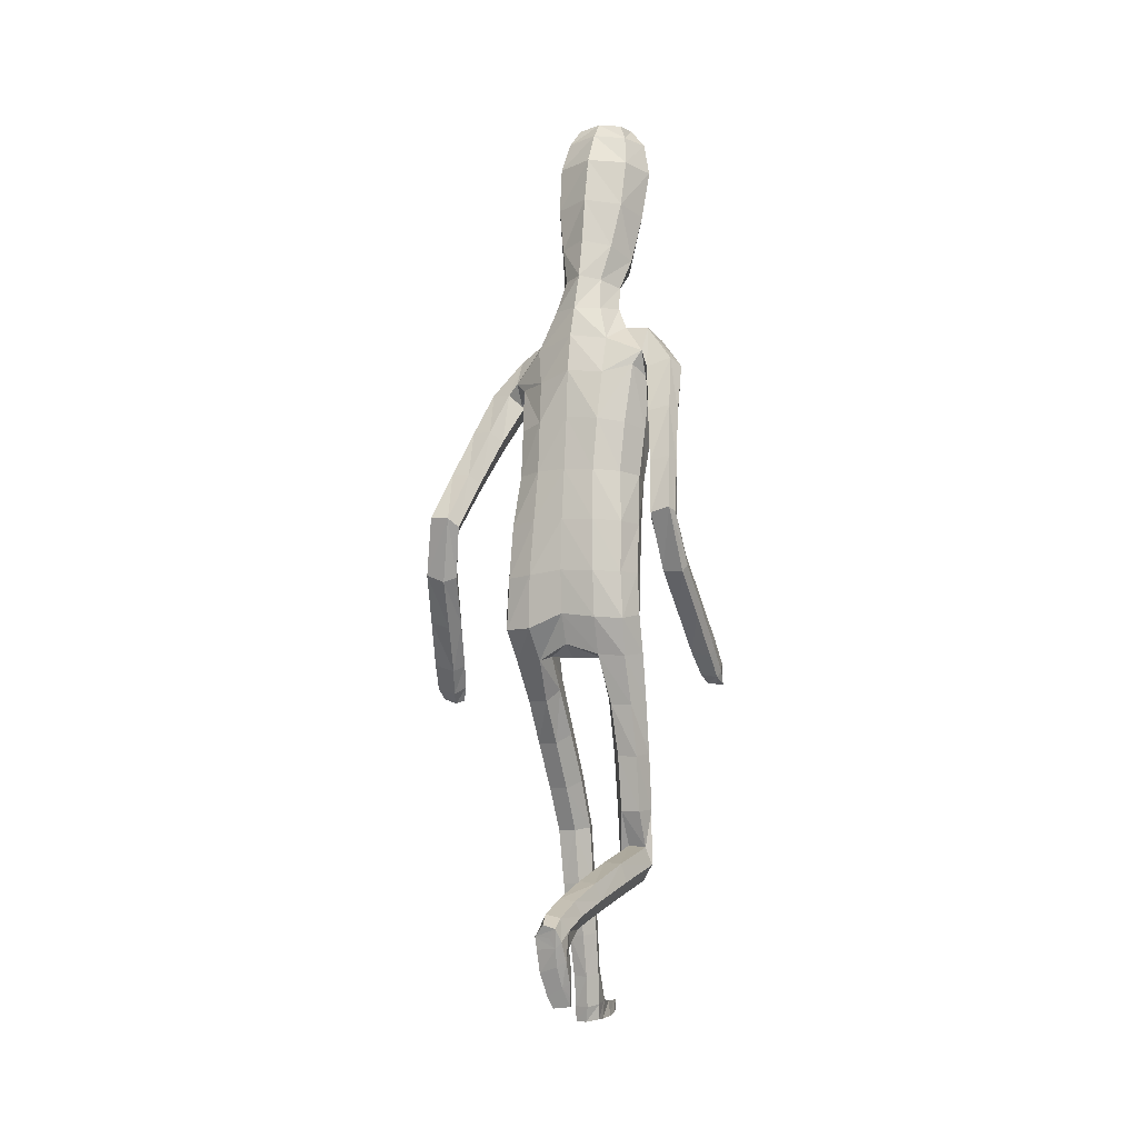
<metadata>
{"format":"obj","ext":"obj","renderer":"f3d","projection":"perspective","resolution":1024,"background":"white","views":[{"elev":-4.8,"azim":-156.7,"up":"+Y"}]}
</metadata>
<code>
o Group1
v -0.001362 3.05 0.1203
v 0.1613 -0.001935 0.4804
v 0.1279 0.003336 0.5209
v 0.1222 0.05938 0.5112
v 0.1498 0.05203 0.4661
v 0.204 -0.004381 0.4908
v 0.1774 -0.001851 0.5204
v 0.1988 0.05331 0.4773
v 0.1591 0.045 0.7556
v 0.155 0.04778 0.7264
v 0.1449 0.008676 0.7163
v 0.1583 0.01272 0.7586
v 0.2084 0.04259 0.7497
v 0.2118 0.04374 0.7234
v 0.2193 0.0113 0.7489
v 0.5635 1.156 0.1378
v 0.5394 1.152 0.1736
v 0.5114 1.138 0.1252
v 0.5524 1.154 0.1155
v 0.5565 1.204 0.1088
v 0.532 1.221 0.1429
v 0.5597 1.189 0.08352
v 0.2005 0.005468 0.6881
v 0.2109 0.0642 0.5771
v 0.2258 0.00279 0.5979
v 0.2191 -0.002381 0.5342
v 0.2169 0.06329 0.524
v 0.2162 0.05072 0.6624
v 0.2279 0.006076 0.6696
v 0.2147 0.1789 0.5055
v 0.1893 0.1949 0.5517
v 0.1354 0.1892 0.5451
v 0.1305 0.06793 0.5804
v 0.1448 0.05318 0.6566
v 0.1184 0.1729 0.494
v 0.1305 0.000971 0.5628
v 0.132 0.001036 0.6391
v 0.5042 1.167 0.1765
v 0.4877 1.149 0.1428
v 0.4882 1.214 0.1485
v 0.4666 1.194 0.1127
v 0.0763 3.192 0.2326
v 0.1046 3.138 0.2055
v 0.08403 3.194 0.3088
v 0.1413 3.129 0.2928
v 0.1053 1.347 0.1001
v 0.1258 1.217 0.1881
v 0.1973 1.221 0.1954
v 0.1987 1.356 0.1022
v 0.2085 1.452 0.03723
v 0.113 1.447 0.07506
v 0.09908 1.294 0.03308
v 0.1083 1.182 0.1239
v 0.1144 1.278 -0.03495
v 0.119 1.386 -0.1147
v 0.212 1.382 -0.09247
v 0.2061 1.275 -0.01739
v 0.1405 1.143 0.07966
v 0.499 1.17 0.08489
v 0.1977 -0.005005 0.5547
v 0.2222 0.008776 0.7144
v 0.1463 2.357 0.02794
v 0.08857 2.496 0.04624
v 0.06298 3.167 0.3704
v 0.08573 3.104 0.377
v 0.1202 2.211 0.2325
v 0.1905 2.186 0.2083
v 0.2493 2.189 0.2065
v 0.2471 2.228 0.2393
v 0.1119 2.053 0.1892
v 0.2032 2.044 0.156
v 0.1216 2.366 0.2066
v 0.253 2.312 0.2203
v 0.3146 2.136 0.1538
v 0.3553 2.191 0.1287
v 0.2612 2.347 0.1416
v 0.1787 2.398 0.1265
v 0.3472 2.227 0.08548
v 0.3747 2.046 0.005482
v 0.3703 2.076 -0.02948
v 0.271 2.216 0.04785
v 0.2495 2.258 0.07068
v 0.2972 2.074 -0.052
v 0.3954 1.918 -0.1433
v 0.3262 1.914 -0.1586
v 0.266 2.041 -0.01438
v 0.2307 2.173 0.0868
v 0.299 1.884 -0.1239
v 0.3506 1.754 -0.2674
v 0.3258 1.727 -0.2346
v 0.3208 1.86 -0.08533
v 0.2879 2.012 0.03118
v 0.3495 1.705 -0.1997
v 0.3636 1.56 -0.1731
v 0.3789 1.59 -0.1392
v 0.3969 1.71 -0.1969
v 0.37 1.864 -0.0801
v 0.4245 1.603 -0.1381
v 0.4217 1.44 -0.02218
v 0.4675 1.451 -0.02384
v 0.4559 1.587 -0.17
v 0.4207 1.737 -0.2289
v 0.4973 1.434 -0.05655
v 0.5091 1.306 0.08367
v 0.5362 1.288 0.04984
v 0.5027 1.416 -0.0863
v 0.4621 1.569 -0.2008
v 0.5408 1.271 0.02126
v 0.4706 1.249 0.02218
v 0.4336 1.393 -0.08819
v 0.444 1.269 0.05623
v 0.4039 1.41 -0.05445
v 0.4634 1.298 0.08712
v 0.3956 1.544 -0.2064
v 0.419 1.76 -0.2572
v 0.3974 1.893 -0.1124
v 0.3428 2.014 0.04002
v 0.2665 2.126 0.1375
v 0.2608 2.188 0.1368
v 0.2136 2.179 0.1243
v 0.2113 2.228 0.04615
v 0.2187 2.053 0.06843
v 0.1857 2.072 -0.019
v 0.219 1.903 0.04147
v 0.1832 1.913 -0.03923
v 0.2005 1.891 0.1249
v 0.2053 1.725 0.09214
v 0.2314 1.734 0.01142
v 0.11 1.891 0.1525
v 0.1105 1.723 0.1326
v 0.1182 1.56 0.1033
v 0.2111 1.566 0.05493
v 0.2357 1.565 -0.02502
v 0.2416 1.421 -0.0306
v 0.2032 1.558 -0.09201
v 0.2411 1.314 0.0462
v 0.2369 1.185 0.1439
v 0.2103 1.145 0.08833
v 0.2345 1.033 0.2451
v 0.2164 0.9982 0.1881
v 0.1974 1.064 0.294
v 0.1982 0.8967 0.3913
v 0.2338 0.8703 0.3412
v 0.1322 1.062 0.2873
v 0.1348 0.8942 0.3864
v 0.1121 1.029 0.2319
v 0.1146 0.8643 0.3315
v 0.1495 0.9986 0.1858
v 0.1519 0.8381 0.2824
v 0.2164 0.8392 0.2834
v 0.216 0.6879 0.3642
v 0.1537 0.6888 0.3625
v 0.2337 0.6959 0.427
v 0.2271 0.503 0.452
v 0.2094 0.4948 0.3914
v 0.1992 0.7036 0.4825
v 0.1943 0.5116 0.5064
v 0.137 0.704 0.4777
v 0.1345 0.5124 0.5012
v 0.1177 0.6963 0.4176
v 0.1163 0.5046 0.4426
v 0.1499 0.4967 0.3883
v 0.1461 0.3104 0.4194
v 0.1165 0.318 0.47
v 0.2011 0.3094 0.4252
v 0.1972 0.1645 0.4576
v 0.146 0.1619 0.4496
v 0.2186 0.3177 0.4808
v 0.1892 0.3257 0.5323
v 0.1339 0.3248 0.526
v 0.115 1.565 -0.119
v 0.1091 1.75 -0.0982
v 0.2002 1.74 -0.06697
v 0.1027 1.922 -0.07771
v 0.1048 2.094 -0.05944
v 0.1198 2.237 -0.01546
v 0.09116 2.483 0.1851
v 0.1265 2.499 0.1264
v 0.104 2.584 0.1549
v 0.06989 2.571 0.1905
v 0.06323 2.606 0.07906
v 0.0899 2.729 0.1093
v 0.1279 2.691 0.2019
v 0.1158 2.882 0.1387
v 0.1224 3.038 0.1706
v 0.1676 3.019 0.2753
v 0.152 2.854 0.2438
v 0.1088 2.997 0.3873
v 0.08875 2.828 0.341
v 0.08497 2.66 0.2792
v 0.1933 -0.001766 0.6161
v 0.02155 2.823 0.3573
v 0.01864 2.99 0.4013
v -0.001679 3.204 0.2221
v -0.001039 3.153 0.1756
v -0.000962 1.306 0.08846
v -0.001409 1.404 0.1103
v 0.000358 1.286 -0.01319
v 0.001309 1.434 -0.11
v 0.000978 1.332 -0.07304
v 0.003377 2.5 0.004065
v 0.006395 2.398 -0.02311
v -0.004331 3.098 0.4069
v -0.003917 3.171 0.3793
v -0.002901 3.207 0.3101
v -0.00652 2.058 0.1932
v -0.008071 2.22 0.2188
v -0.002587 2.363 0.2144
v -0.00166 1.725 0.142
v -0.00199 1.892 0.1615
v -0.001636 1.551 0.1297
v 0.001187 1.754 -0.1086
v 0.00131 1.581 -0.1184
v 0.000948 1.926 -0.08894
v -0.00077 2.107 -0.07312
v 0.003028 2.271 -0.05393
v -0.00141 2.485 0.2035
v -0.000824 2.749 0.06449
v -0.000633 2.619 0.03645
v -0.000711 2.899 0.08812
v -0.000123 3.05 0.1203
v -0.00509 2.815 0.3894
v -0.004992 2.986 0.4175
v -0.004439 2.654 0.3105
v -0.003058 2.564 0.2077
v -0.1317 0.4413 -0.561
v -0.09849 0.4031 -0.5453
v -0.09254 0.428 -0.4938
v -0.1201 0.4702 -0.5122
v -0.1746 0.4304 -0.5606
v -0.148 0.4023 -0.5504
v -0.1691 0.4593 -0.5084
v -0.1299 0.1874 -0.4439
v -0.1257 0.2164 -0.4488
v -0.1156 0.2159 -0.4892
v -0.129 0.1761 -0.4743
v -0.1792 0.1925 -0.4478
v -0.1825 0.2182 -0.4535
v -0.19 0.1851 -0.4782
v -0.4261 1.202 0.3077
v -0.4101 1.214 0.3462
v -0.3698 1.206 0.3058
v -0.4109 1.201 0.2879
v -0.433 1.244 0.2697
v -0.4243 1.274 0.302
v -0.4248 1.225 0.2482
v -0.1712 0.2423 -0.4997
v -0.1815 0.3648 -0.4719
v -0.1964 0.3287 -0.5258
v -0.1897 0.3889 -0.5474
v -0.1873 0.4163 -0.4871
v -0.1869 0.2789 -0.4627
v -0.1986 0.2603 -0.5039
v -0.1876 0.4551 -0.3798
v -0.1623 0.4114 -0.3577
v -0.1083 0.4185 -0.3618
v -0.101 0.3628 -0.4678
v -0.1154 0.2851 -0.4618
v -0.09133 0.4677 -0.383
v -0.1011 0.362 -0.5366
v -0.1027 0.2884 -0.5167
v -0.385 1.242 0.3499
v -0.3564 1.228 0.3232
v -0.3835 1.288 0.3142
v -0.3489 1.273 0.2867
v -0.08006 3.192 0.2304
v -0.1079 3.139 0.2026
v -0.08987 3.195 0.3065
v -0.147 3.13 0.2889
v -0.1075 1.313 0.08928
v -0.1274 1.156 0.1162
v -0.1991 1.156 0.1223
v -0.2009 1.317 0.08929
v -0.2108 1.436 0.0638
v -0.1162 1.424 0.0998
v -0.09861 1.288 0.006511
v -0.1078 1.149 0.04404
v -0.1119 1.297 -0.06374
v -0.1162 1.42 -0.1076
v -0.2099 1.414 -0.08484
v -0.2039 1.29 -0.05242
v -0.1381 1.13 -0.0128
v -0.363 1.234 0.2612
v -0.1682 0.3684 -0.5446
v -0.1929 0.2177 -0.4896
v -0.1136 2.384 0.008326
v -0.07859 2.499 0.04225
v -0.07067 3.168 0.3686
v -0.09393 3.104 0.3745
v -0.1703 2.241 0.2097
v -0.2401 2.242 0.1689
v -0.2939 2.275 0.1497
v -0.2867 2.312 0.1832
v -0.1338 2.057 0.1836
v -0.2248 2.053 0.1447
v -0.1214 2.389 0.1896
v -0.2605 2.39 0.1657
v -0.3383 2.229 0.1192
v -0.3636 2.279 0.07367
v -0.2382 2.422 0.08779
v -0.1511 2.434 0.1002
v -0.3415 2.302 0.02591
v -0.3813 2.108 -0.01103
v -0.3658 2.126 -0.05033
v -0.2626 2.274 0.009536
v -0.2408 2.333 0.01784
v -0.2908 2.112 -0.05456
v -0.3926 1.946 -0.1238
v -0.3233 1.931 -0.1215
v -0.273 2.087 -0.003817
v -0.2389 2.24 0.06407
v -0.3082 1.91 -0.0753
v -0.3508 1.751 -0.1896
v -0.3373 1.732 -0.1462
v -0.3406 1.9 -0.03783
v -0.3076 2.074 0.04148
v -0.3704 1.723 -0.1134
v -0.3417 1.6 -0.05879
v -0.3739 1.626 -0.03449
v -0.4161 1.733 -0.1228
v -0.3886 1.91 -0.04525
v -0.42 1.618 -0.04177
v -0.3773 1.491 0.107
v -0.4224 1.481 0.09736
v -0.4356 1.586 -0.07296
v -0.4287 1.752 -0.1651
v -0.4359 1.448 0.06589
v -0.4251 1.351 0.2285
v -0.4354 1.318 0.1965
v -0.4276 1.425 0.04051
v -0.4277 1.562 -0.09931
v -0.4271 1.296 0.1721
v -0.3557 1.307 0.1864
v -0.3562 1.434 0.05218
v -0.3464 1.341 0.2182
v -0.3433 1.467 0.08447
v -0.3814 1.363 0.2392
v -0.3571 1.567 -0.09117
v -0.418 1.767 -0.1972
v -0.4045 1.931 -0.08893
v -0.3622 2.084 0.03682
v -0.2904 2.211 0.1165
v -0.2884 2.276 0.0787
v -0.2465 2.24 0.08119
v -0.2122 2.286 0.004954
v -0.2377 2.065 0.05449
v -0.1966 2.082 -0.03016
v -0.2249 1.905 0.03491
v -0.1849 1.914 -0.04426
v -0.2074 1.892 0.1193
v -0.2076 1.725 0.09239
v -0.2319 1.735 0.009676
v -0.1148 1.891 0.1498
v -0.1136 1.723 0.13
v -0.1212 1.557 0.1158
v -0.2132 1.566 0.06949
v -0.2358 1.572 -0.01267
v -0.2417 1.429 -0.0125
v -0.2015 1.57 -0.08247
v -0.2412 1.3 0.02033
v -0.2368 1.143 0.05976
v -0.2081 1.128 -0.006066
v -0.2339 0.964 0.09382
v -0.2137 0.9541 0.0283
v -0.1986 0.9738 0.152
v -0.1985 0.778 0.1781
v -0.2324 0.7752 0.1199
v -0.1332 0.9746 0.1468
v -0.1349 0.7795 0.1739
v -0.1111 0.9661 0.08361
v -0.1128 0.7758 0.111
v -0.1468 0.956 0.02832
v -0.1484 0.7704 0.05451
v -0.2129 0.7703 0.05463
v -0.2135 0.6486 0.1101
v -0.1513 0.6522 0.1137
v -0.2306 0.5878 0.1245
v -0.2151 0.5425 -0.06419
v -0.1979 0.6021 -0.07805
v -0.1957 0.5341 0.1396
v -0.182 0.4899 -0.04835
v -0.1337 0.5401 0.1421
v -0.1224 0.4963 -0.04556
v -0.1149 0.5994 0.1288
v -0.1046 0.5541 -0.05885
v -0.1386 0.6066 -0.07402
v -0.1262 0.5558 -0.2555
v -0.09623 0.5069 -0.2413
v -0.181 0.5489 -0.2582
v -0.1701 0.5015 -0.3987
v -0.119 0.5101 -0.4002
v -0.198 0.4942 -0.2448
v -0.1683 0.4445 -0.23
v -0.1131 0.4516 -0.2292
v -0.1126 1.576 -0.1125
v -0.1069 1.75 -0.1007
v -0.1988 1.742 -0.06951
v -0.1011 1.922 -0.0801
v -0.1097 2.097 -0.06464
v -0.1148 2.259 -0.03234
v -0.08734 2.486 0.181
v -0.1175 2.505 0.1197
v -0.1077 2.584 0.1517
v -0.07512 2.571 0.1884
v -0.06566 2.606 0.07724
v -0.09284 2.729 0.1068
v -0.1336 2.692 0.1983
v -0.1187 2.882 0.1355
v -0.1253 3.039 0.1672
v -0.1735 3.02 0.2706
v -0.1578 2.855 0.2396
v -0.1179 2.998 0.3842
v -0.09747 2.828 0.3385
v -0.09292 2.66 0.2767
v -0.1639 0.3099 -0.5254
v -0.03078 2.824 0.3565
v -0.02815 2.99 0.4007
v -0.004831 2.809 0.3687
f 2 3 4
f 2 6 3
f 2 5 6
f 9 10 11
f 9 13 14
f 9 12 15
f 16 17 19
f 16 20 17
f 16 19 22
f 12 11 23
f 24 25 27
f 24 28 29
f 24 27 31
f 24 31 32
f 24 33 28
f 33 32 35
f 33 4 3
f 33 36 34
f 38 39 17
f 38 40 41
f 38 17 40
f 42 43 194
f 42 44 43
f 46 47 48
f 46 49 50
f 46 52 47
f 46 51 196
f 46 196 198
f 54 55 57
f 54 200 199
f 54 52 200
f 54 58 53
f 19 18 22
f 7 60 3
f 7 6 60
f 61 14 13
f 61 29 14
f 61 15 23
f 62 202 201
f 39 41 18
f 64 204 65
f 64 44 204
f 64 65 45
f 66 67 68
f 66 70 71
f 66 207 70
f 66 72 208
f 66 69 72
f 73 69 74
f 73 76 72
f 73 75 78
f 78 75 79
f 78 81 76
f 78 80 83
f 83 80 85
f 83 86 81
f 83 85 88
f 88 85 90
f 88 91 86
f 88 90 93
f 93 90 95
f 93 96 91
f 93 95 98
f 98 95 100
f 98 101 102
f 98 100 103
f 103 100 105
f 103 106 107
f 103 105 106
f 108 105 20
f 108 109 106
f 108 22 59
f 109 111 112
f 109 59 111
f 111 113 112
f 111 41 40
f 113 104 99
f 113 40 21
f 112 94 114
f 112 99 94
f 114 107 110
f 114 89 107
f 114 94 89
f 115 102 101
f 115 84 102
f 115 89 84
f 116 97 102
f 116 79 117
f 116 84 80
f 117 92 97
f 117 74 92
f 117 79 75
f 118 87 92
f 118 68 87
f 118 74 68
f 119 82 81
f 119 120 121
f 119 68 67
f 120 122 123
f 120 67 122
f 122 124 123
f 122 71 124
f 126 127 128
f 126 129 127
f 126 71 70
f 129 210 130
f 129 70 206
f 209 211 131
f 211 197 131
f 131 132 130
f 131 51 132
f 132 133 127
f 132 50 134
f 134 56 133
f 134 136 56
f 134 50 49
f 136 137 57
f 136 49 48
f 137 139 138
f 137 48 139
f 141 142 139
f 141 144 142
f 141 48 47
f 144 146 145
f 144 47 53
f 146 148 149
f 146 53 148
f 148 140 150
f 148 58 140
f 150 151 149
f 150 143 153
f 150 140 143
f 153 154 155
f 153 156 154
f 153 143 156
f 156 158 157
f 156 142 145
f 158 160 161
f 158 145 147
f 160 152 161
f 160 147 149
f 162 163 164
f 162 155 165
f 162 152 155
f 165 166 167
f 165 168 166
f 165 155 168
f 168 169 30
f 168 154 169
f 169 170 32
f 169 157 170
f 170 164 35
f 170 159 161
f 166 8 167
f 166 30 8
f 167 35 164
f 167 5 35
f 138 58 54
f 135 171 172
f 135 56 171
f 135 173 128
f 171 213 212
f 171 55 213
f 212 214 172
f 214 215 174
f 215 216 175
f 175 123 125
f 175 176 121
f 174 125 173
f 173 125 124
f 104 21 20
f 72 177 217
f 72 77 178
f 178 179 180
f 178 63 179
f 178 77 62
f 181 182 183
f 181 219 182
f 181 63 219
f 218 220 182
f 220 1 184
f 1 195 185
f 185 186 184
f 185 43 45
f 186 188 189
f 186 45 188
f 188 193 192
f 188 65 193
f 222 418 192
f 224 225 180
f 225 217 177
f 190 183 187
f 190 180 179
f 187 183 184
f 205 44 194
f 216 202 176
f 62 82 176
f 62 77 82
f 60 191 37
f 60 26 191
f 191 23 11
f 191 25 23
f 37 11 10
f 34 10 14
f 26 6 8
f 193 223 222
f 418 224 190
f 226 229 228
f 226 227 230
f 226 230 229
f 233 236 235
f 233 234 238
f 233 237 239
f 240 243 241
f 240 241 244
f 240 244 246
f 236 239 247
f 248 251 249
f 248 249 253
f 248 255 251
f 248 257 256
f 248 252 257
f 257 228 259
f 257 260 227
f 257 258 260
f 262 241 263
f 262 263 265
f 262 264 241
f 266 194 267
f 266 267 268
f 270 273 272
f 270 275 274
f 270 271 276
f 270 196 275
f 270 276 198
f 278 281 279
f 278 279 199
f 278 200 276
f 278 276 277
f 243 246 242
f 231 227 284
f 231 284 230
f 285 239 237
f 285 238 253
f 285 253 247
f 286 287 201
f 263 242 265
f 288 289 204
f 288 204 268
f 288 268 269
f 290 293 292
f 290 291 294
f 290 294 206
f 290 207 208
f 290 296 293
f 297 299 298
f 297 296 300
f 297 300 299
f 302 304 303
f 302 300 305
f 302 305 307
f 307 309 304
f 307 305 310
f 307 310 312
f 312 314 309
f 312 310 315
f 312 315 317
f 317 319 314
f 317 315 320
f 317 320 319
f 322 324 319
f 322 320 326
f 322 325 327
f 327 329 324
f 327 325 331
f 327 330 329
f 332 246 244
f 332 330 333
f 332 333 283
f 333 334 336
f 333 335 283
f 335 336 337
f 335 337 264
f 337 323 328
f 337 328 245
f 336 334 338
f 336 318 323
f 338 334 331
f 338 331 339
f 338 313 318
f 339 331 325
f 339 326 308
f 339 308 313
f 340 326 321
f 340 321 341
f 340 303 304
f 341 321 316
f 341 316 298
f 341 298 299
f 342 316 311
f 342 311 292
f 342 292 298
f 343 311 306
f 343 306 344
f 343 344 291
f 344 345 346
f 344 346 291
f 346 347 348
f 346 348 350
f 350 348 352
f 350 351 353
f 350 353 295
f 353 354 210
f 353 210 294
f 209 354 355
f 211 355 197
f 355 354 356
f 355 356 275
f 356 351 357
f 356 357 358
f 358 357 280
f 358 280 360
f 358 360 273
f 360 281 361
f 360 361 272
f 361 362 363
f 361 363 272
f 365 363 366
f 365 366 368
f 365 368 271
f 368 369 370
f 368 370 277
f 370 371 373
f 370 372 277
f 372 373 374
f 372 364 282
f 374 373 375
f 374 375 367
f 374 367 364
f 377 375 379
f 377 378 380
f 377 380 367
f 380 381 382
f 380 382 369
f 382 383 385
f 382 384 369
f 384 385 386
f 384 376 373
f 386 385 388
f 386 387 389
f 386 379 376
f 389 387 391
f 389 390 392
f 389 392 379
f 392 254 393
f 392 393 378
f 393 255 256
f 393 394 381
f 394 256 259
f 394 388 385
f 390 391 232
f 390 232 254
f 391 387 388
f 391 259 229
f 362 281 278
f 359 397 396
f 359 395 280
f 359 357 352
f 395 396 212
f 395 213 279
f 212 396 214
f 214 398 215
f 215 399 216
f 399 398 349
f 399 347 345
f 398 396 397
f 397 352 348
f 328 329 244
f 296 208 217
f 296 401 402
f 402 401 403
f 402 403 287
f 402 287 286
f 405 403 407
f 405 406 219
f 405 219 201
f 218 406 220
f 220 408 221
f 221 409 195
f 409 408 410
f 409 410 269
f 410 411 413
f 410 412 269
f 412 413 416
f 412 417 289
f 222 416 418
f 224 414 404
f 225 404 401
f 414 413 411
f 414 407 403
f 411 408 407
f 205 194 268
f 216 400 202
f 286 400 306
f 286 306 301
f 284 260 261
f 284 415 250
f 415 261 235
f 415 247 249
f 261 258 234
f 258 252 238
f 250 251 232
f 417 416 222
f 224 418 414
f 5 2 4
f 6 7 3
f 5 8 6
f 12 9 11
f 10 9 14
f 13 9 15
f 17 18 19
f 20 21 17
f 20 16 22
f 15 12 23
f 25 26 27
f 25 24 29
f 27 30 31
f 33 24 32
f 33 34 28
f 4 33 35
f 36 33 3
f 36 37 34
f 39 18 17
f 39 38 41
f 17 21 40
f 43 195 194
f 44 45 43
f 49 46 48
f 51 46 50
f 52 53 47
f 51 197 196
f 52 46 198
f 55 56 57
f 55 54 199
f 52 198 200
f 52 54 53
f 18 59 22
f 60 36 3
f 6 26 60
f 15 61 13
f 29 28 14
f 29 61 23
f 63 62 201
f 41 59 18
f 204 203 65
f 44 205 204
f 44 64 45
f 69 66 68
f 67 66 71
f 207 206 70
f 207 66 208
f 69 73 72
f 75 73 74
f 76 77 72
f 76 73 78
f 80 78 79
f 81 82 76
f 81 78 83
f 80 84 85
f 86 87 81
f 86 83 88
f 85 89 90
f 91 92 86
f 91 88 93
f 90 94 95
f 96 97 91
f 96 93 98
f 95 99 100
f 96 98 102
f 101 98 103
f 100 104 105
f 101 103 107
f 105 108 106
f 22 108 20
f 109 110 106
f 109 108 59
f 110 109 112
f 59 41 111
f 113 99 112
f 113 111 40
f 104 100 99
f 104 113 21
f 110 112 114
f 99 95 94
f 107 106 110
f 89 115 107
f 94 90 89
f 107 115 101
f 84 116 102
f 89 85 84
f 97 96 102
f 97 116 117
f 79 116 80
f 92 91 97
f 74 118 92
f 74 117 75
f 87 86 92
f 68 119 87
f 74 69 68
f 87 119 81
f 82 119 121
f 120 119 67
f 121 120 123
f 67 71 122
f 124 125 123
f 71 126 124
f 124 126 128
f 129 130 127
f 129 126 70
f 210 209 130
f 210 129 206
f 130 209 131
f 197 51 131
f 132 127 130
f 51 50 132
f 133 128 127
f 133 132 134
f 56 135 133
f 136 57 56
f 136 134 49
f 137 138 57
f 137 136 48
f 139 140 138
f 48 141 139
f 142 143 139
f 144 145 142
f 144 141 47
f 146 147 145
f 146 144 53
f 147 146 149
f 53 58 148
f 149 148 150
f 58 138 140
f 151 152 149
f 151 150 153
f 140 139 143
f 151 153 155
f 156 157 154
f 143 142 156
f 158 159 157
f 158 156 145
f 159 158 161
f 160 158 147
f 152 162 161
f 152 160 149
f 161 162 164
f 163 162 165
f 152 151 155
f 163 165 167
f 168 30 166
f 155 154 168
f 169 31 30
f 154 157 169
f 31 169 32
f 157 159 170
f 32 170 35
f 164 170 161
f 8 5 167
f 30 27 8
f 163 167 164
f 5 4 35
f 57 138 54
f 173 135 172
f 56 55 171
f 133 135 128
f 172 171 212
f 55 199 213
f 214 174 172
f 215 175 174
f 216 176 175
f 174 175 125
f 123 175 121
f 172 174 173
f 128 173 124
f 105 104 20
f 208 72 217
f 177 72 178
f 177 178 180
f 63 181 179
f 63 178 62
f 179 181 183
f 219 218 182
f 63 201 219
f 220 184 182
f 1 185 184
f 195 43 185
f 186 187 184
f 186 185 45
f 187 186 189
f 45 65 188
f 189 188 192
f 65 203 223
f 193 65 223
f 190 224 180
f 180 225 177
f 189 190 187
f 183 190 179
f 183 182 184
f 44 42 194
f 202 62 176
f 82 121 176
f 77 76 82
f 36 60 37
f 26 25 191
f 37 191 11
f 25 29 23
f 34 37 10
f 28 34 14
f 27 26 8
f 192 193 222
f 192 418 190
f 189 192 190
f 227 226 228
f 227 231 230
f 230 232 229
f 234 233 235
f 237 233 238
f 236 233 239
f 243 242 241
f 241 245 244
f 243 240 246
f 235 236 247
f 251 250 249
f 252 248 253
f 255 254 251
f 255 248 256
f 252 258 257
f 256 257 259
f 228 257 227
f 258 261 260
f 241 242 263
f 264 262 265
f 264 245 241
f 194 195 267
f 267 269 268
f 271 270 272
f 273 270 274
f 271 277 276
f 196 197 275
f 196 270 198
f 281 280 279
f 200 278 199
f 200 198 276
f 282 278 277
f 246 283 242
f 227 260 284
f 284 250 230
f 238 285 237
f 238 252 253
f 239 285 247
f 202 286 201
f 242 283 265
f 289 203 204
f 204 205 268
f 289 288 269
f 291 290 292
f 291 295 294
f 207 290 206
f 296 290 208
f 296 297 293
f 293 297 298
f 296 301 300
f 300 302 299
f 299 302 303
f 300 306 305
f 304 302 307
f 309 308 304
f 305 311 310
f 309 307 312
f 314 313 309
f 310 316 315
f 314 312 317
f 319 318 314
f 315 321 320
f 320 322 319
f 324 323 319
f 325 322 326
f 324 322 327
f 329 328 324
f 330 327 331
f 330 332 329
f 329 332 244
f 330 334 333
f 246 332 283
f 335 333 336
f 335 265 283
f 336 323 337
f 265 335 264
f 323 324 328
f 264 337 245
f 318 336 338
f 318 319 323
f 334 330 331
f 313 338 339
f 313 314 318
f 326 339 325
f 326 340 308
f 308 309 313
f 326 320 321
f 303 340 341
f 308 340 304
f 321 315 316
f 316 342 298
f 303 341 299
f 316 310 311
f 311 343 292
f 292 293 298
f 311 305 306
f 306 345 344
f 292 343 291
f 345 347 346
f 346 295 291
f 347 349 348
f 295 346 350
f 351 350 352
f 351 354 353
f 353 294 295
f 354 209 210
f 210 206 294
f 211 209 355
f 355 275 197
f 354 351 356
f 356 274 275
f 351 352 357
f 274 356 358
f 357 359 280
f 280 281 360
f 274 358 273
f 281 362 361
f 273 360 272
f 362 364 363
f 363 365 272
f 363 367 366
f 366 369 368
f 272 365 271
f 369 371 370
f 271 368 277
f 372 370 373
f 372 282 277
f 364 372 374
f 364 362 282
f 373 376 375
f 375 377 367
f 367 363 364
f 378 377 379
f 378 381 380
f 380 366 367
f 381 383 382
f 366 380 369
f 384 382 385
f 384 371 369
f 376 384 386
f 371 384 373
f 387 386 388
f 379 386 389
f 379 375 376
f 390 389 391
f 390 254 392
f 392 378 379
f 254 255 393
f 393 381 378
f 394 393 256
f 394 383 381
f 388 394 259
f 383 394 385
f 391 229 232
f 232 251 254
f 259 391 388
f 259 228 229
f 282 362 278
f 395 359 396
f 395 279 280
f 397 359 352
f 213 395 212
f 213 199 279
f 396 398 214
f 398 399 215
f 399 400 216
f 347 399 349
f 400 399 345
f 349 398 397
f 349 397 348
f 245 328 244
f 401 296 217
f 301 296 402
f 401 404 403
f 403 405 287
f 301 402 286
f 406 405 407
f 406 218 219
f 287 405 201
f 406 408 220
f 408 409 221
f 409 267 195
f 408 411 410
f 267 409 269
f 412 410 413
f 412 289 269
f 417 412 416
f 417 223 289
f 223 203 289
f 225 224 404
f 217 225 401
f 407 414 411
f 404 414 403
f 408 406 407
f 194 266 268
f 400 286 202
f 400 345 306
f 306 300 301
f 415 284 261
f 415 249 250
f 247 415 235
f 247 253 249
f 235 261 234
f 234 258 238
f 230 250 232
f 223 417 222
f 418 416 414
f 416 413 414

</code>
